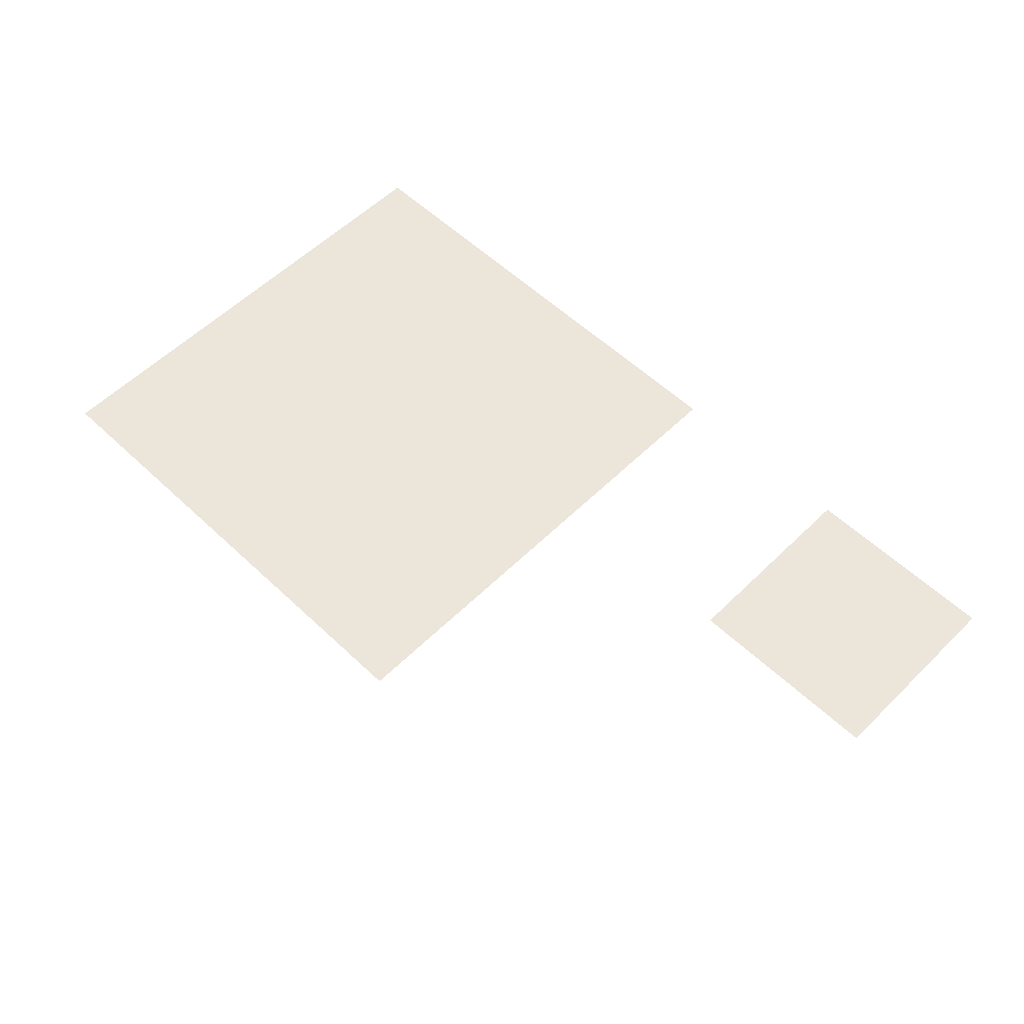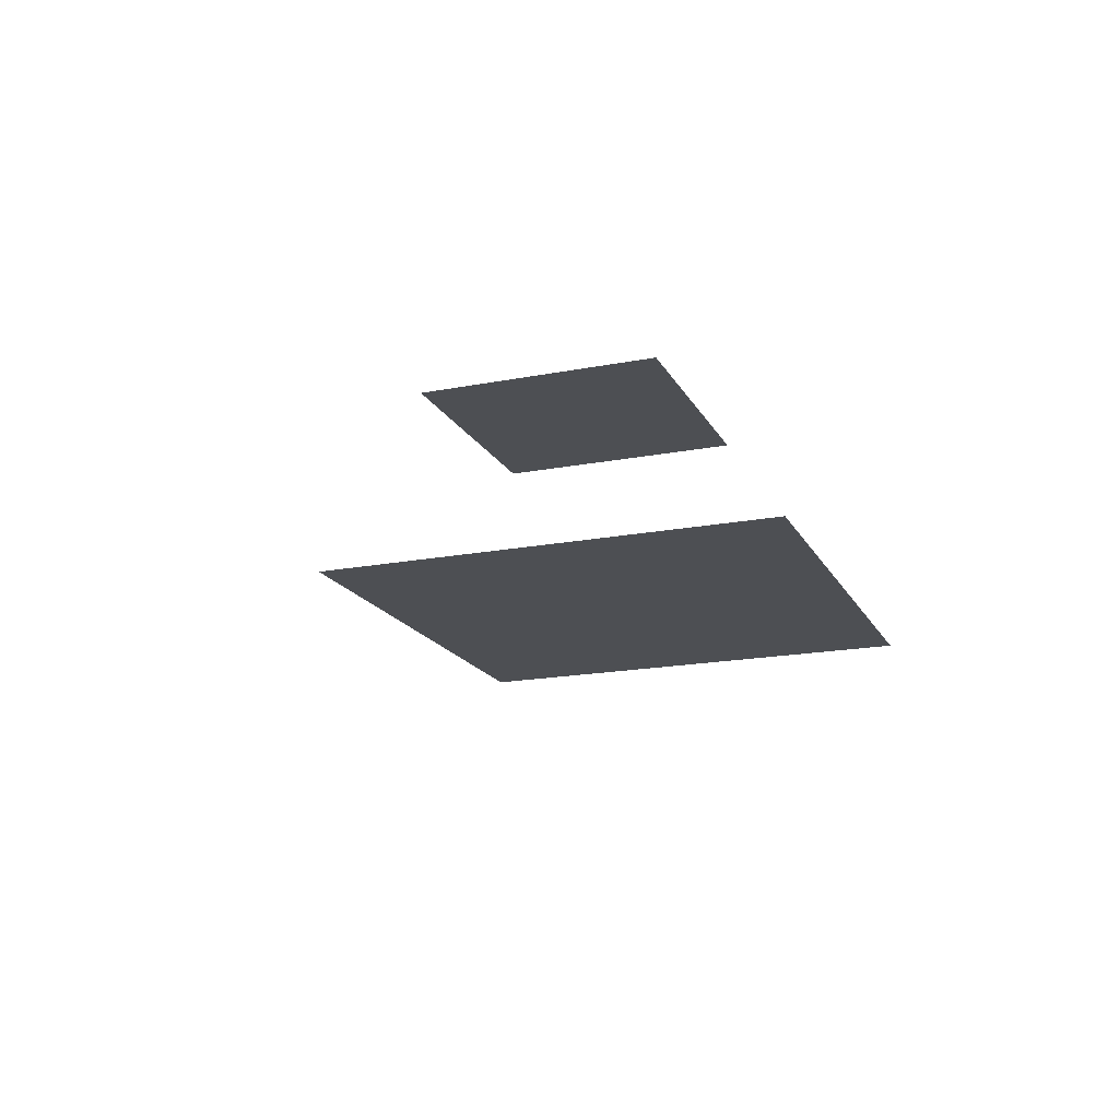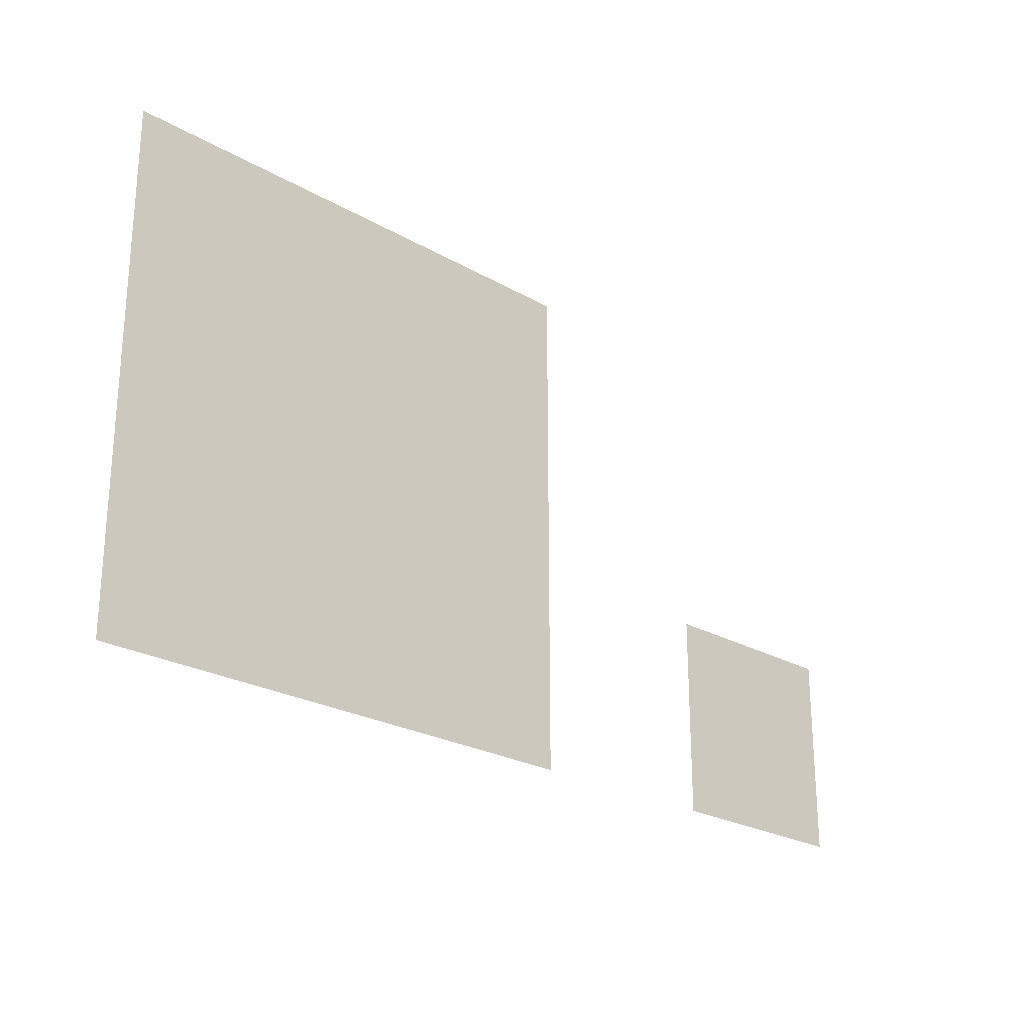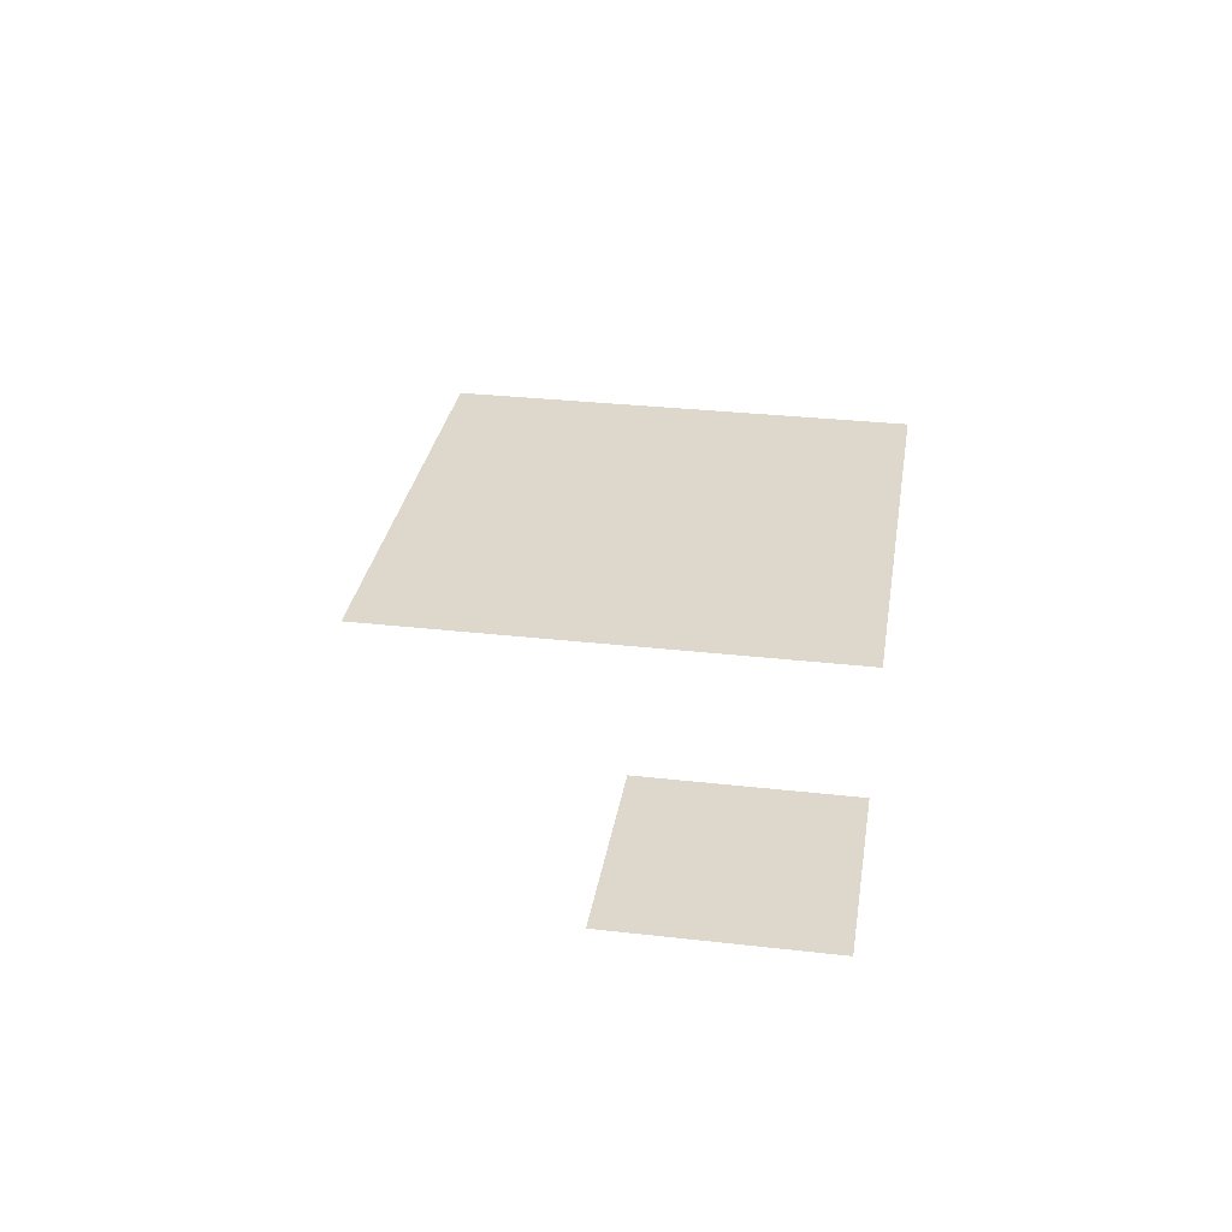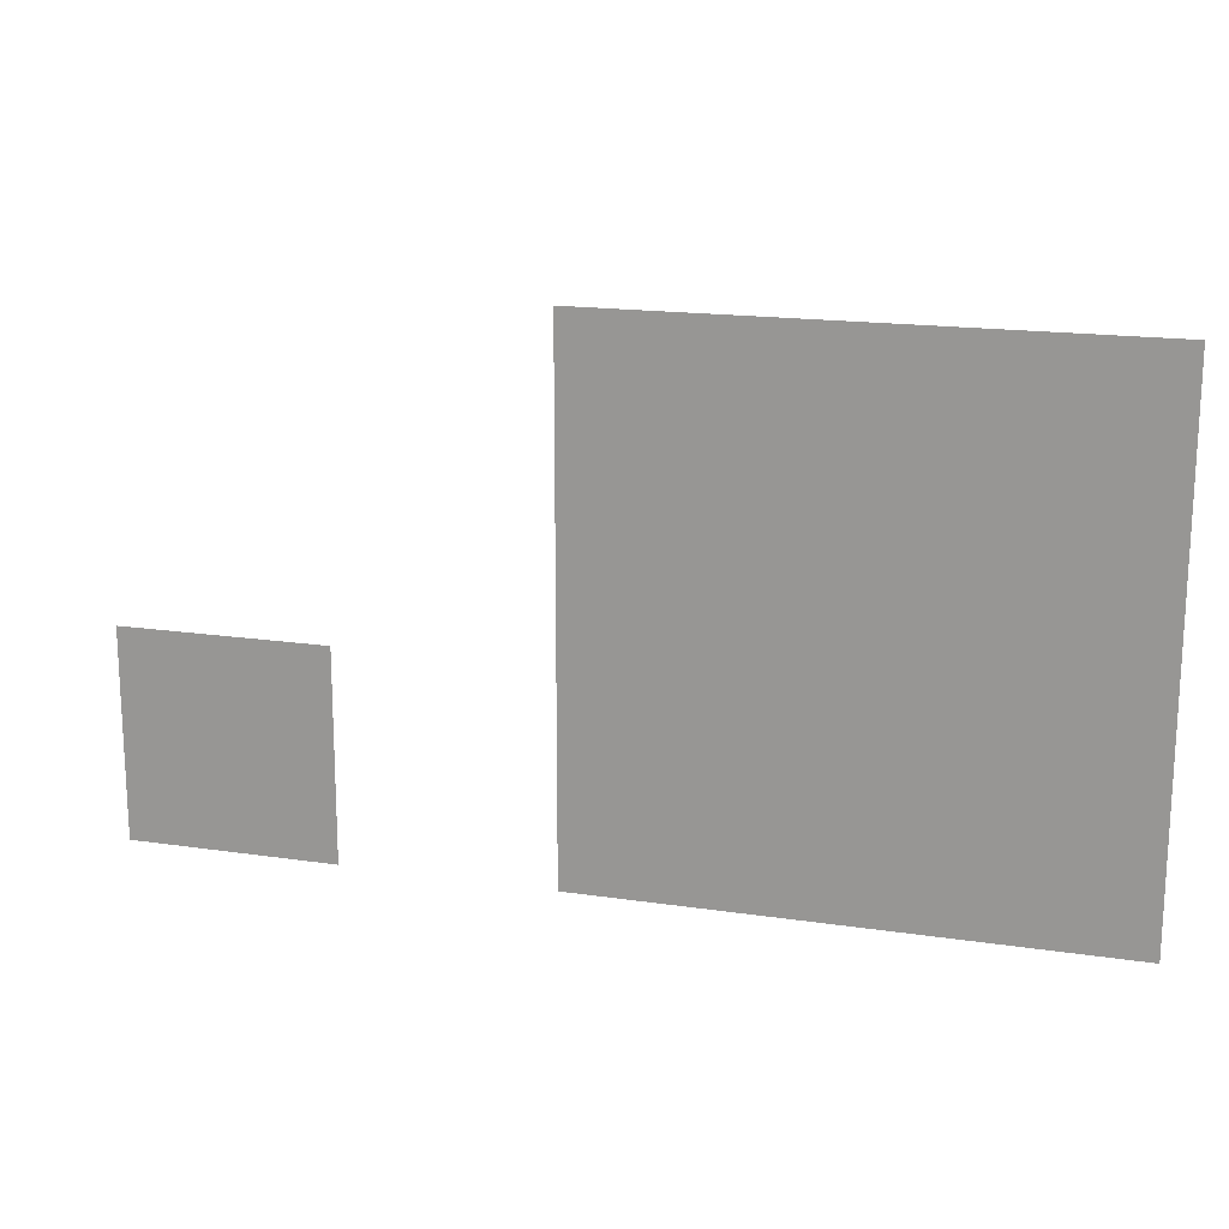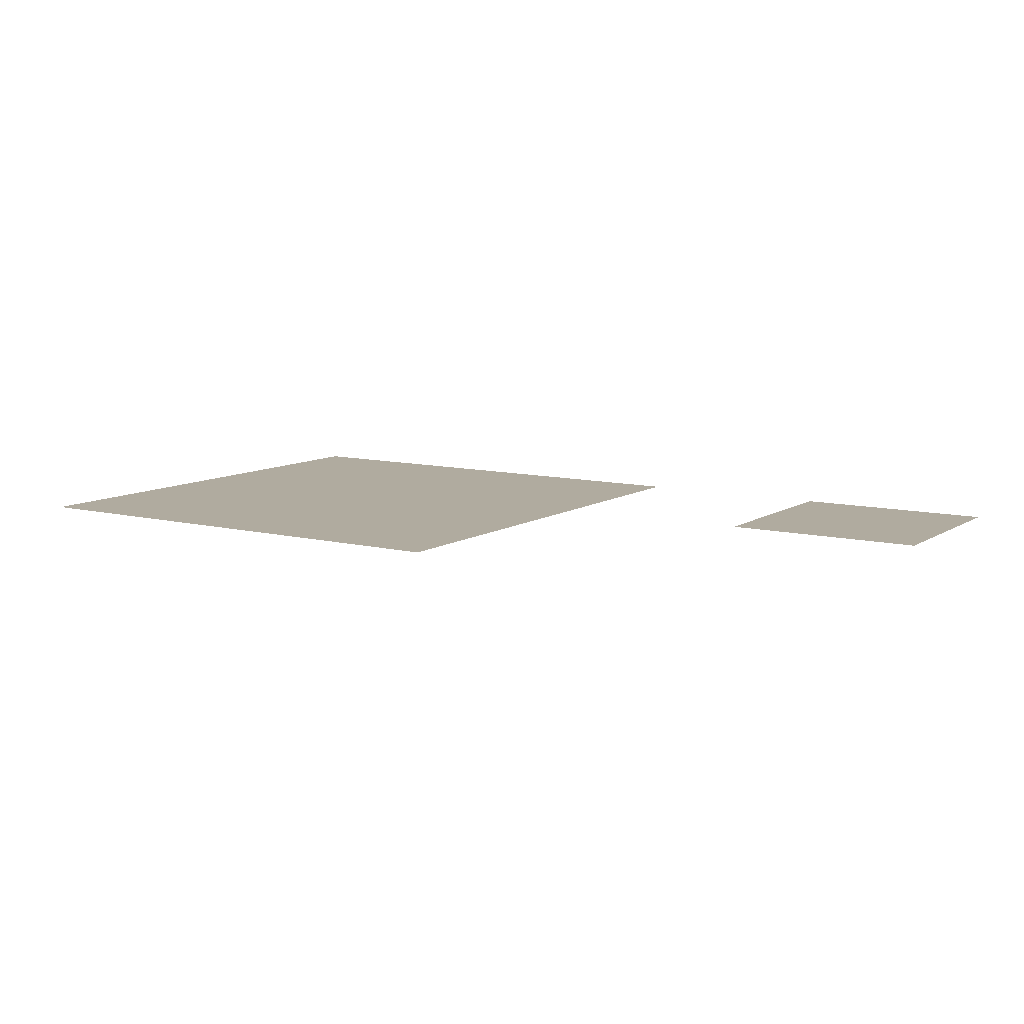
<metadata>
{"format":"obj","ext":"obj","renderer":"f3d","projection":"perspective","resolution":1024,"background":"white","views":[{"elev":56.7,"azim":-135.5,"up":"+Z"},{"elev":-17.9,"azim":-69.3,"up":"+Z"},{"elev":-24.3,"azim":136.5,"up":"+Y"},{"elev":31.2,"azim":-80.8,"up":"+Z"},{"elev":17.4,"azim":16.4,"up":"+Y"},{"elev":9.7,"azim":-147.2,"up":"+Z"}]}
</metadata>
<code>
v -52 -28 0
v -54 -28 0
v -54 -26 0
v -52 -26 0
v -54 -28 0
v -56 -28 0
v -56 -26 0
v -54 -26 0
v -56 -28 0
v -58 -28 0
v -58 -26 0
v -56 -26 0
v -58 -28 0
v -60 -28 0
v -60 -26 0
v -58 -26 0
v -60 -28 0
v -62 -28 0
v -62 -26 0
v -60 -26 0
v -52 -30 0
v -54 -30 0
v -54 -28 0
v -52 -28 0
v -54 -30 0
v -56 -30 0
v -56 -28 0
v -54 -28 0
v -56 -30 0
v -58 -30 0
v -58 -28 0
v -56 -28 0
v -58 -30 0
v -60 -30 0
v -60 -28 0
v -58 -28 0
v -60 -30 0
v -62 -30 0
v -62 -28 0
v -60 -28 0
v -52 -32 0
v -54 -32 0
v -54 -30 0
v -52 -30 0
v -54 -32 0
v -56 -32 0
v -56 -30 0
v -54 -30 0
v -56 -32 0
v -58 -32 0
v -58 -30 0
v -56 -30 0
v -58 -32 0
v -60 -32 0
v -60 -30 0
v -58 -30 0
v -60 -32 0
v -62 -32 0
v -62 -30 0
v -60 -30 0
v -52 -34 0
v -54 -34 0
v -54 -32 0
v -52 -32 0
v -54 -34 0
v -56 -34 0
v -56 -32 0
v -54 -32 0
v -56 -34 0
v -58 -34 0
v -58 -32 0
v -56 -32 0
v -58 -34 0
v -60 -34 0
v -60 -32 0
v -58 -32 0
v -60 -34 0
v -62 -34 0
v -62 -32 0
v -60 -32 0
v -66 -34 0
v -68 -34 0
v -68 -32 0
v -66 -32 0
v -68 -34 0
v -70 -34 0
v -70 -32 0
v -68 -32 0
v -52 -36 0
v -54 -36 0
v -54 -34 0
v -52 -34 0
v -54 -36 0
v -56 -36 0
v -56 -34 0
v -54 -34 0
v -56 -36 0
v -58 -36 0
v -58 -34 0
v -56 -34 0
v -58 -36 0
v -60 -36 0
v -60 -34 0
v -58 -34 0
v -60 -36 0
v -62 -36 0
v -62 -34 0
v -60 -34 0
v -66 -36 0
v -68 -36 0
v -68 -34 0
v -66 -34 0
v -68 -36 0
v -70 -36 0
v -70 -34 0
v -68 -34 0
g Map_mesh_0003
f 1 2 3 4
f 5 6 7 8
f 9 10 11 12
f 13 14 15 16
f 17 18 19 20
f 21 22 23 24
f 25 26 27 28
f 29 30 31 32
f 33 34 35 36
f 37 38 39 40
f 41 42 43 44
f 45 46 47 48
f 49 50 51 52
f 53 54 55 56
f 57 58 59 60
f 61 62 63 64
f 65 66 67 68
f 69 70 71 72
f 73 74 75 76
f 77 78 79 80
f 81 82 83 84
f 85 86 87 88
f 89 90 91 92
f 93 94 95 96
f 97 98 99 100
f 101 102 103 104
f 105 106 107 108
f 109 110 111 112
f 113 114 115 116

</code>
